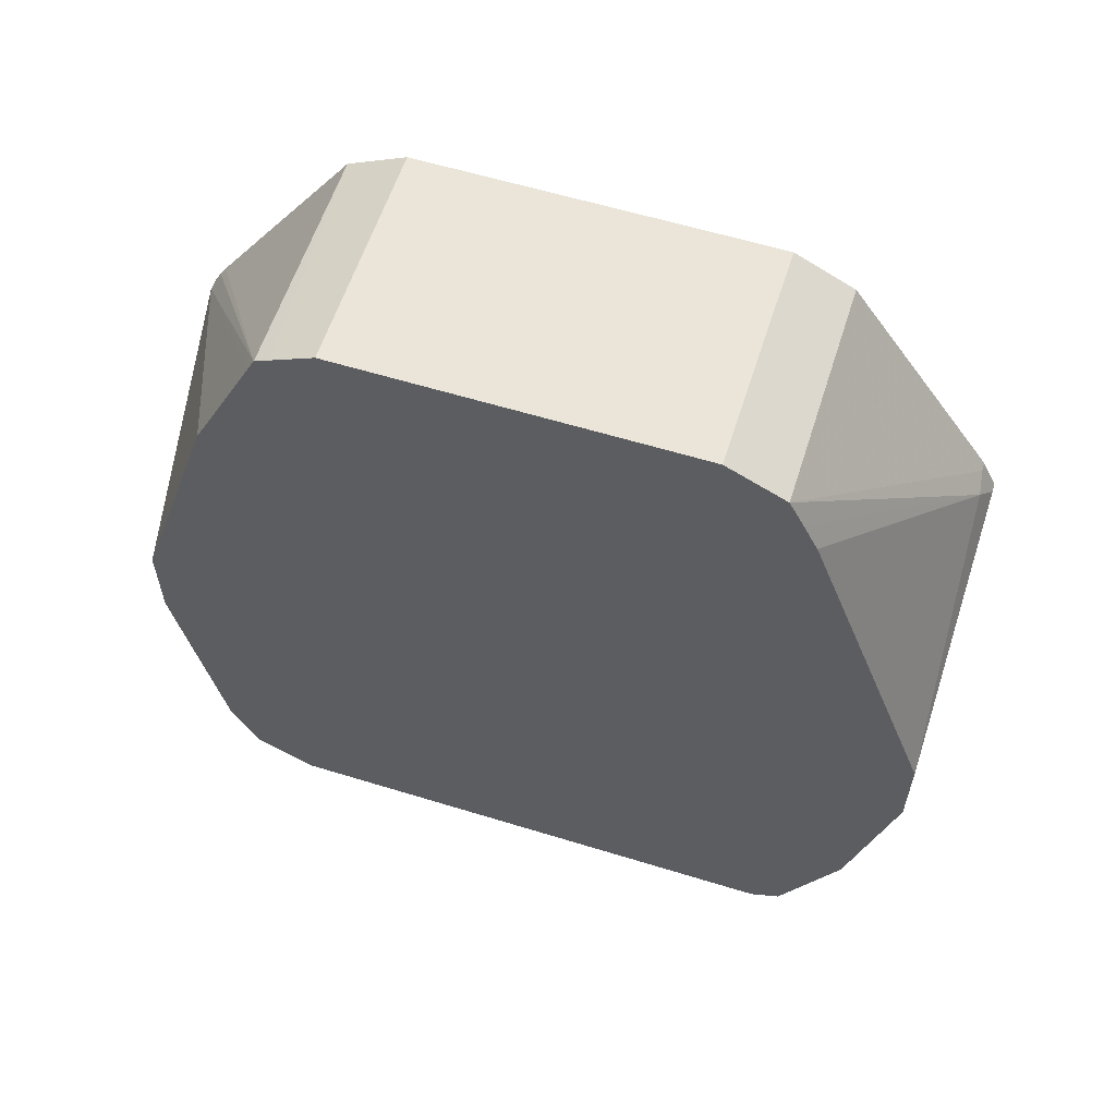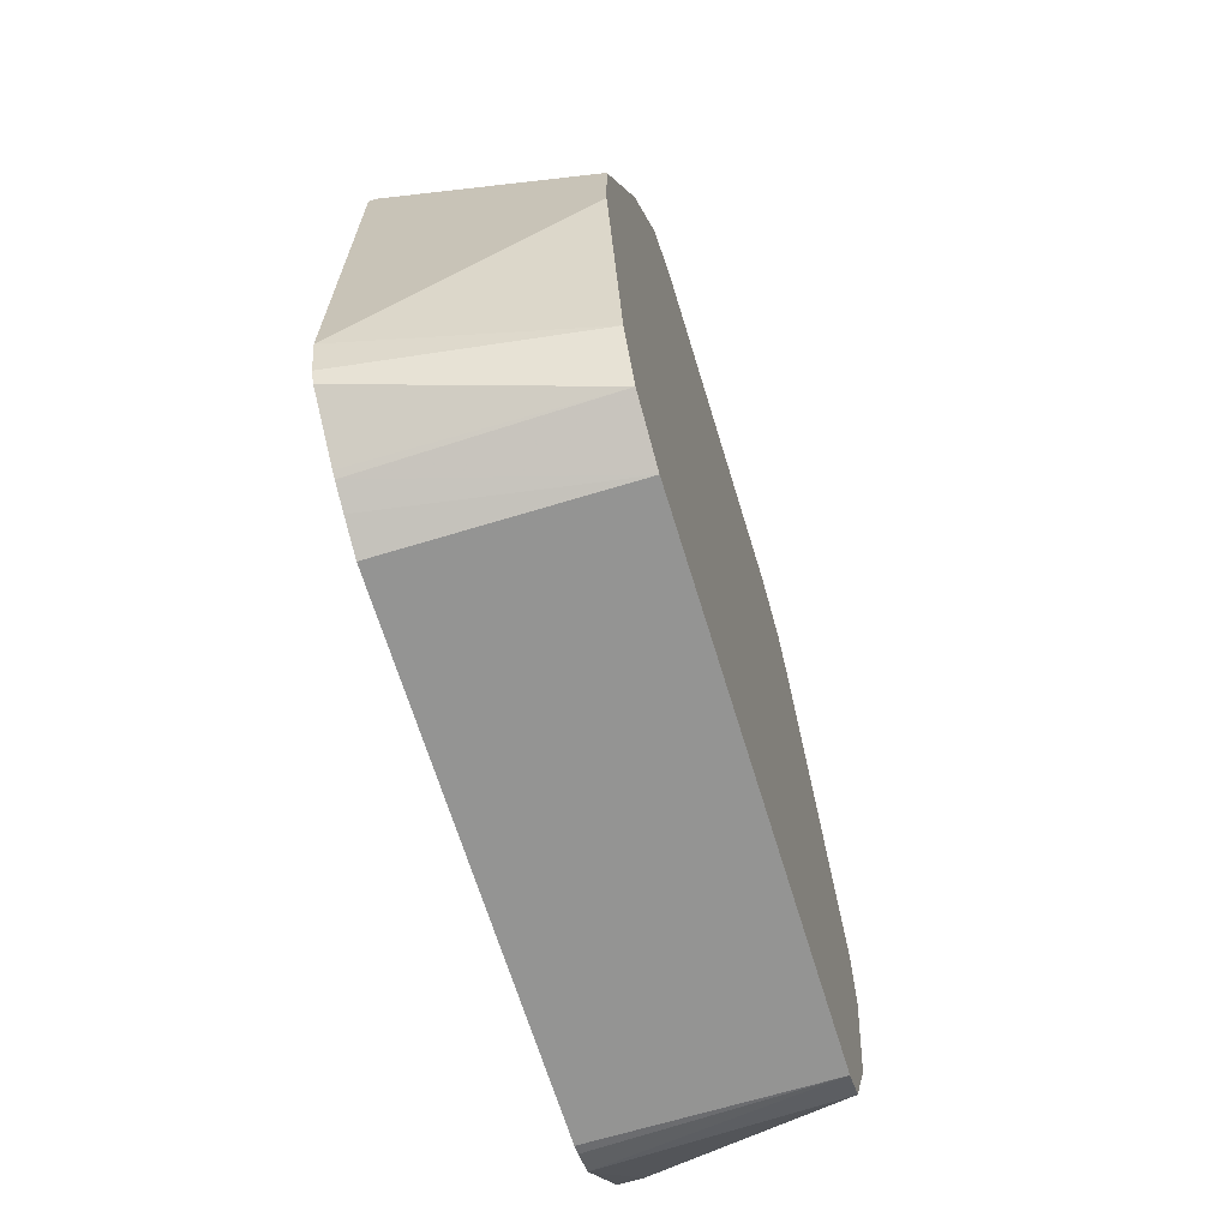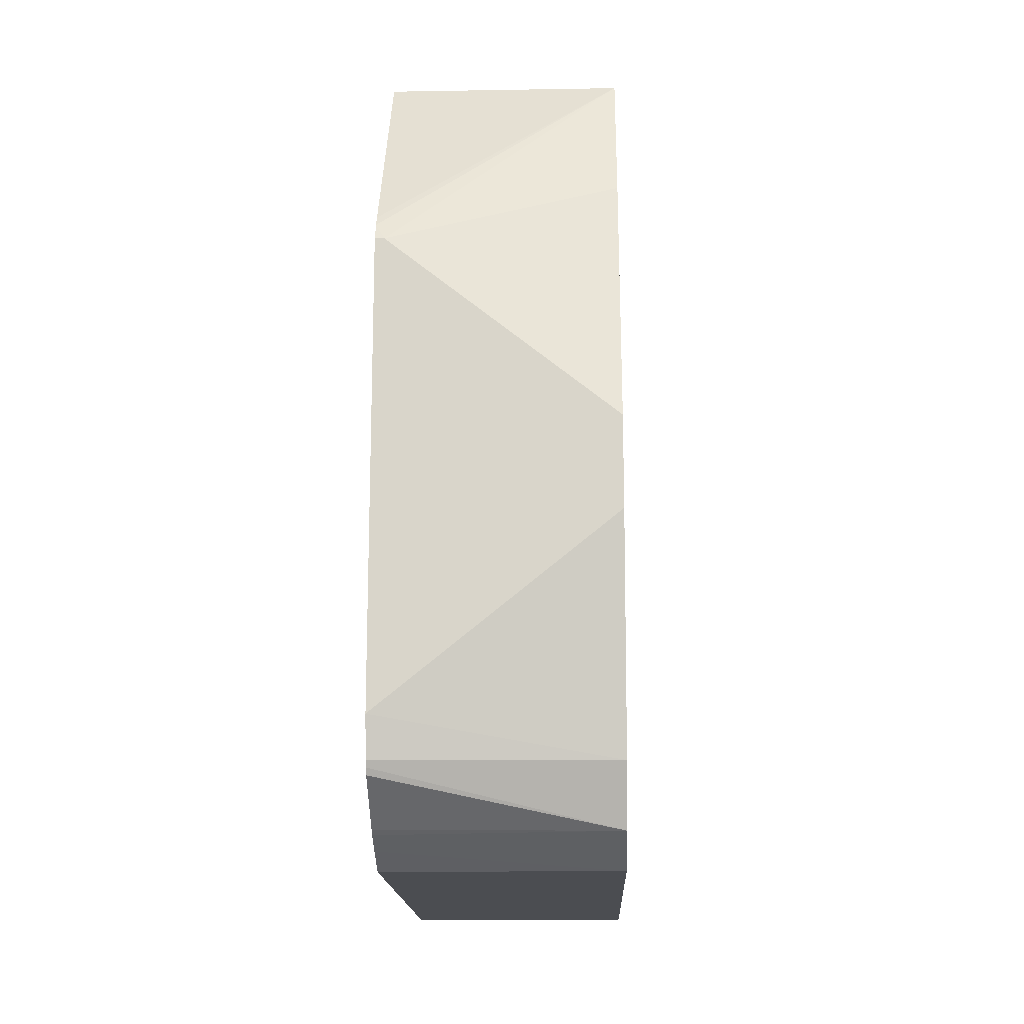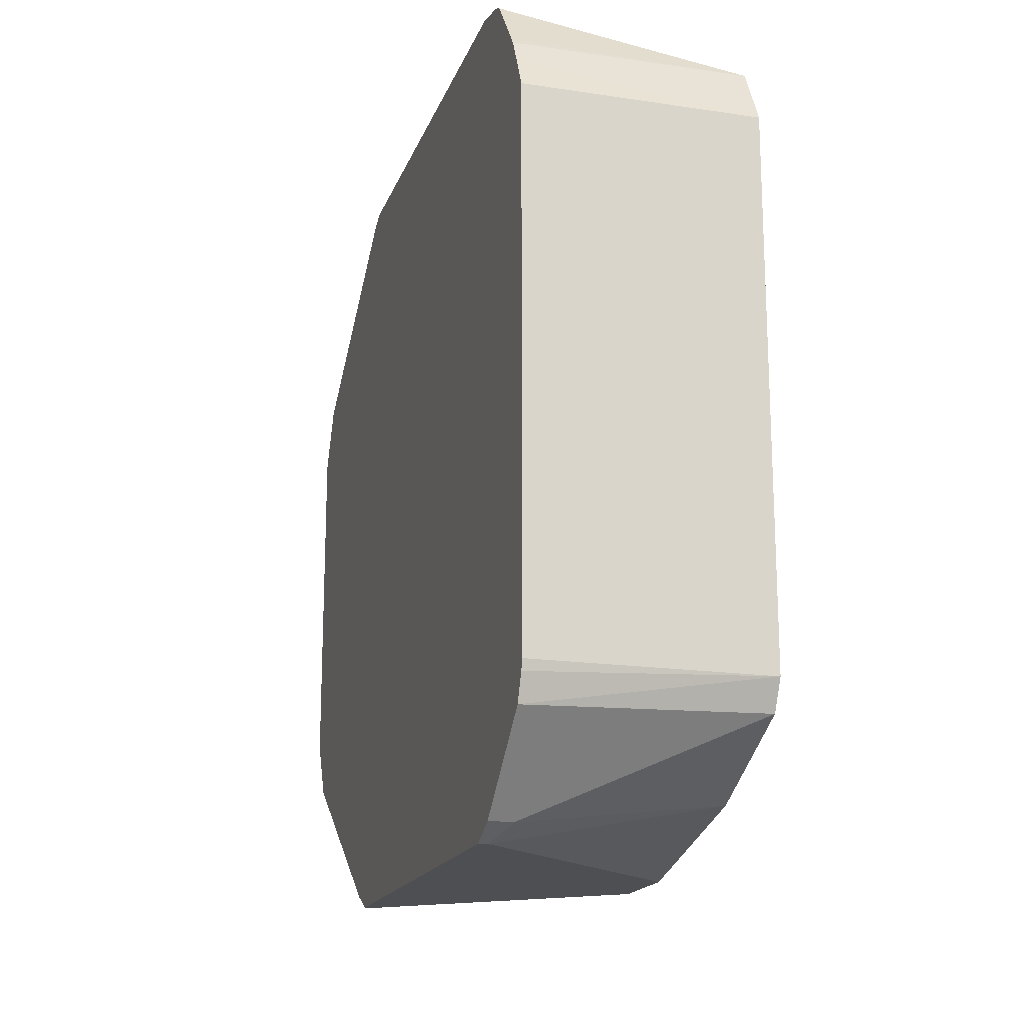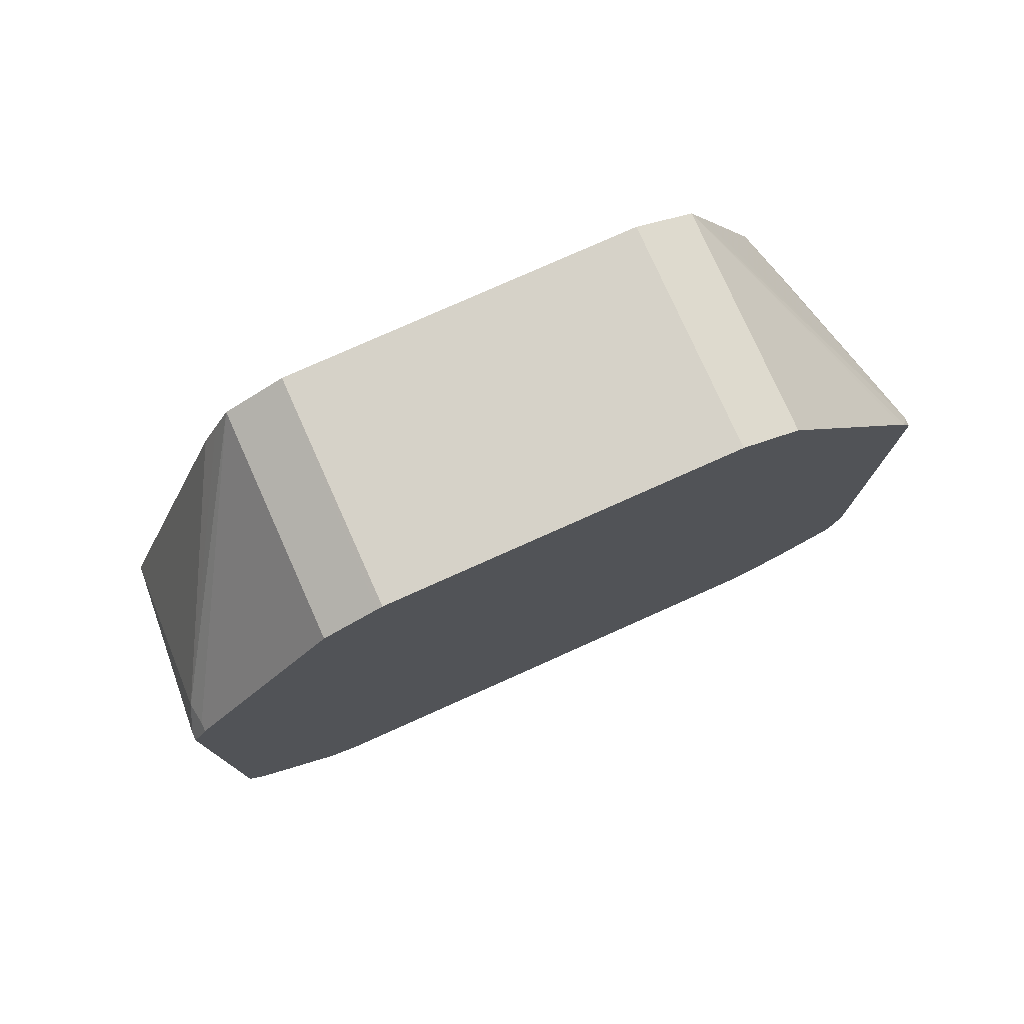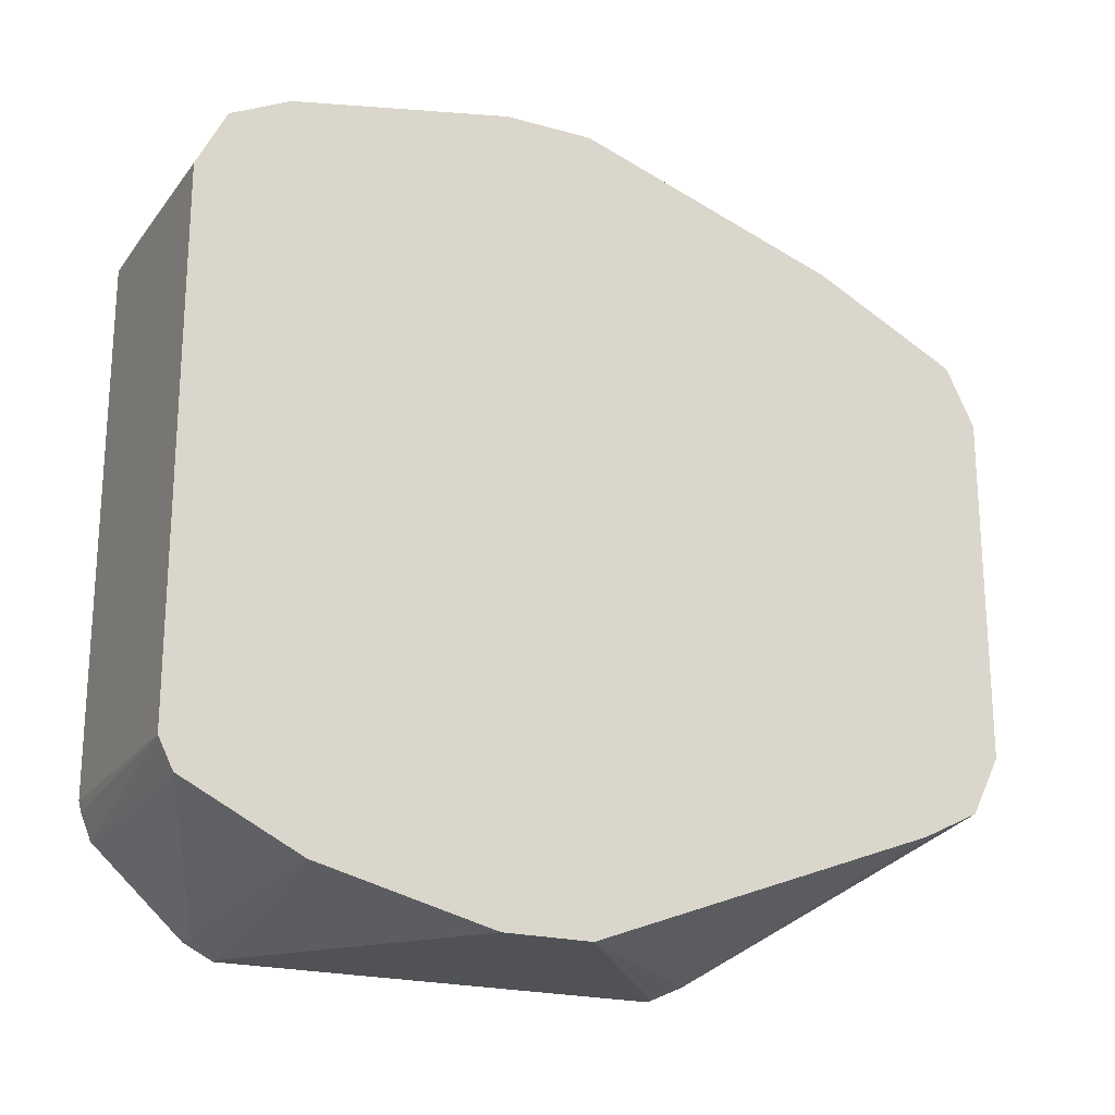
<metadata>
{"format":"obj","ext":"obj","renderer":"f3d","projection":"perspective","resolution":1024,"background":"white","views":[{"elev":59.1,"azim":-72.4,"up":"+Z"},{"elev":-67.0,"azim":-163.0,"up":"+Z"},{"elev":-15.9,"azim":-178.0,"up":"+Z"},{"elev":-17.7,"azim":163.6,"up":"+Y"},{"elev":77.7,"azim":65.9,"up":"+Z"},{"elev":-21.0,"azim":-116.6,"up":"+Y"}]}
</metadata>
<code>
v 0.1138 0.1707 -0.2845
v 0.01903 0.1327 -0.2465
v 0.01903 0.1075 -0.196
v 0.01903 0.1043 -0.1897
v 0.01903 0.1011 -0.1834
v 0.1176 0.1669 -0.2769
v 0.1176 0.1707 -0.2845
v 0.01903 0.1707 -0.3604
v 0.01903 0.09478 -0.1802
v 0.1176 0.1011 -0.1834
v 0.1176 0.1639 -0.2724
v 0.1176 0.1707 -0.478
v 0.01903 0.1707 -0.3983
v 0.01903 0.07587 -0.1707
v 0.1176 0.07587 -0.1707
v 0.1176 0.08349 -0.1745
v 0.1176 0.1669 -0.4951
v 0.01903 0.1517 -0.4932
v 0.01903 -0.07587 -0.1707
v 0.1139 0.03787 -0.1707
v 0.114 0.05675 -0.1707
v 0.1176 0.05675 -0.1707
v 0.1176 0.1656 -0.4976
v 0.01903 0.1391 -0.5185
v 0.1176 -0.07841 -0.172
v 0.1176 -0.07587 -0.1707
v 0.1176 -0.04161 -0.1707
v 0.1139 -0.0379 -0.1707
v 0.1139 -0.01892 -0.1707
v 0.01903 -0.1011 -0.1834
v 0.1176 0.1641 -0.5003
v 0.1176 0.1404 -0.5178
v 0.1176 0.1378 -0.5196
v 0.01903 0.1138 -0.5311
v 0.1176 -0.1011 -0.1834
v 0.01903 -0.1075 -0.196
v 0.1043 -0.166 -0.2751
v 0.1138 -0.1644 -0.2719
v 0.1176 0.1277 -0.5246
v 0.1176 0.1138 -0.5311
v 0.01903 -0.1138 -0.5311
v 0.1176 -0.1644 -0.2719
v 0.01903 -0.1138 -0.2087
v 0.01903 -0.1707 -0.3604
v 0.1138 -0.1707 -0.2845
v 0.1176 -0.1707 -0.2845
v 0.1176 -0.1138 -0.5311
v 0.1176 -0.1181 -0.53
v 0.1176 -0.1292 -0.5255
v 0.01903 -0.1264 -0.5248
v 0.01903 -0.1707 -0.3983
v 0.1176 -0.1707 -0.4742
v 0.1075 -0.1644 -0.4868
v 0.1176 -0.1644 -0.4868
v 0.01903 -0.1328 -0.512
v 0.01903 -0.1517 -0.4742
v 0.1138 -0.1707 -0.4742
v 0.01903 -0.1391 -0.4995
f 20 27 22
f 19 30 25
f 20 29 28
f 20 28 27
f 20 22 21
f 25 30 35
f 24 32 33
f 24 33 34
f 24 31 32
f 19 28 29
f 23 31 24
f 19 27 28
f 9 16 10
f 19 25 26
f 17 24 18
f 17 23 24
f 14 22 15
f 14 21 22
f 14 20 21
f 14 29 20
f 14 19 29
f 12 18 13
f 12 17 18
f 30 36 37
f 19 26 27
f 30 37 38
f 41 48 49
f 30 42 35
f 9 15 16
f 53 57 56
f 53 58 55
f 52 53 54
f 52 57 53
f 51 56 57
f 50 53 55
f 49 54 53
f 49 53 50
f 44 46 45
f 44 52 46
f 44 57 52
f 30 38 42
f 44 51 57
f 41 49 50
f 53 56 58
f 37 43 44
f 37 42 38
f 37 46 42
f 37 45 46
f 37 44 45
f 36 43 37
f 34 47 41
f 34 40 47
f 34 39 40
f 33 39 34
f 41 47 48
f 9 14 15
f 6 33 32
f 6 17 12
f 2 30 19
f 2 36 30
f 2 43 36
f 2 44 43
f 2 51 44
f 2 56 51
f 2 58 56
f 2 55 58
f 2 50 55
f 2 41 50
f 2 34 41
f 2 19 14
f 2 24 34
f 2 13 18
f 2 8 13
f 1 8 2
f 1 13 8
f 1 12 13
f 1 7 12
f 1 6 7
f 6 12 7
f 1 4 5
f 1 3 4
f 1 2 3
f 2 18 24
f 2 14 9
f 1 5 6
f 2 5 4
f 2 9 5
f 6 23 17
f 6 32 31
f 6 39 33
f 6 40 39
f 6 47 40
f 6 48 47
f 6 49 48
f 6 54 49
f 6 52 54
f 6 46 52
f 6 42 46
f 6 31 23
f 6 25 35
f 6 35 42
f 5 10 11
f 5 11 6
f 6 11 10
f 6 10 16
f 5 9 10
f 6 15 22
f 6 22 27
f 6 27 26
f 6 26 25
f 6 16 15
f 2 4 3

</code>
